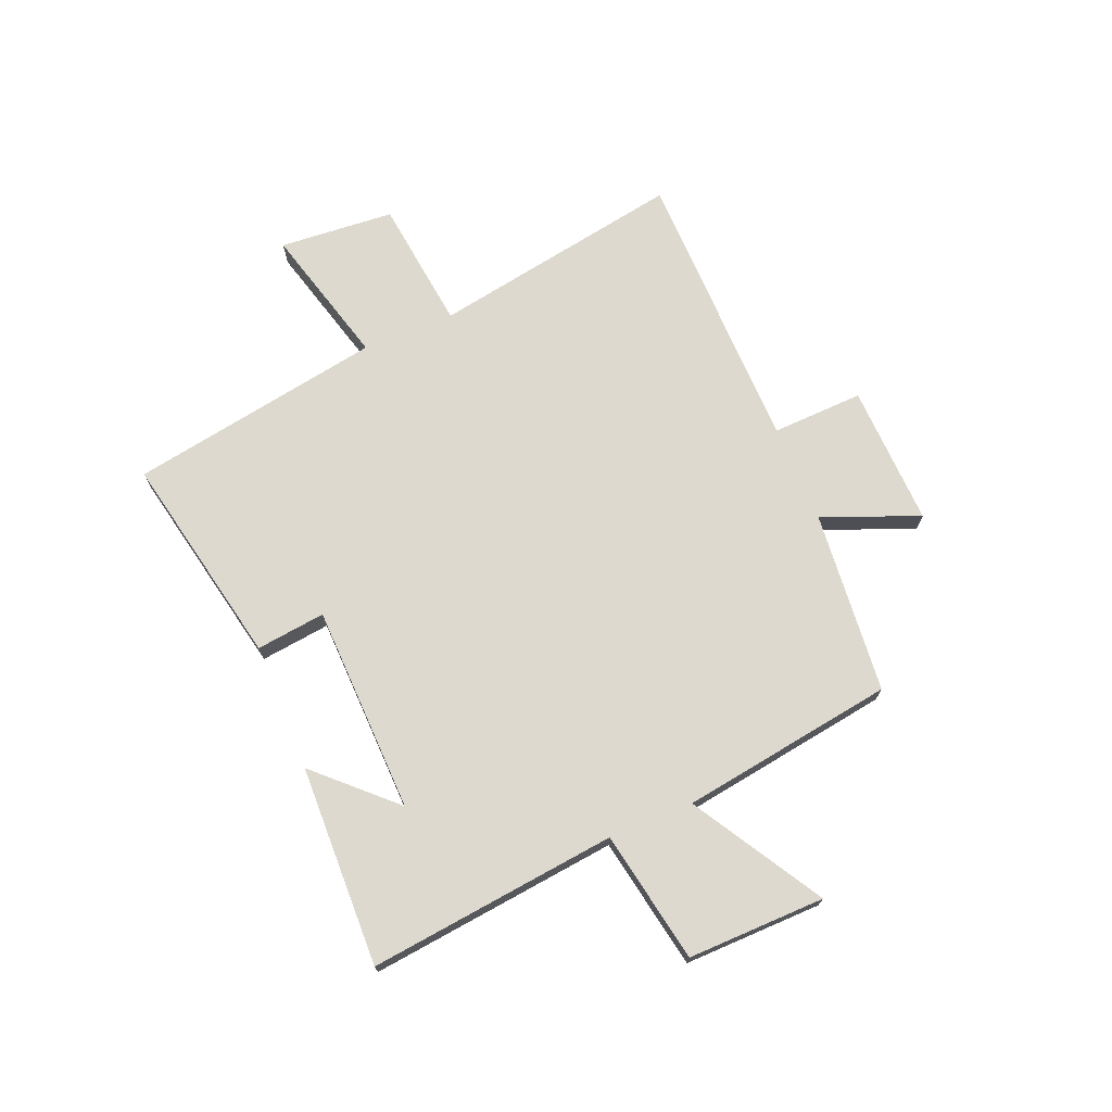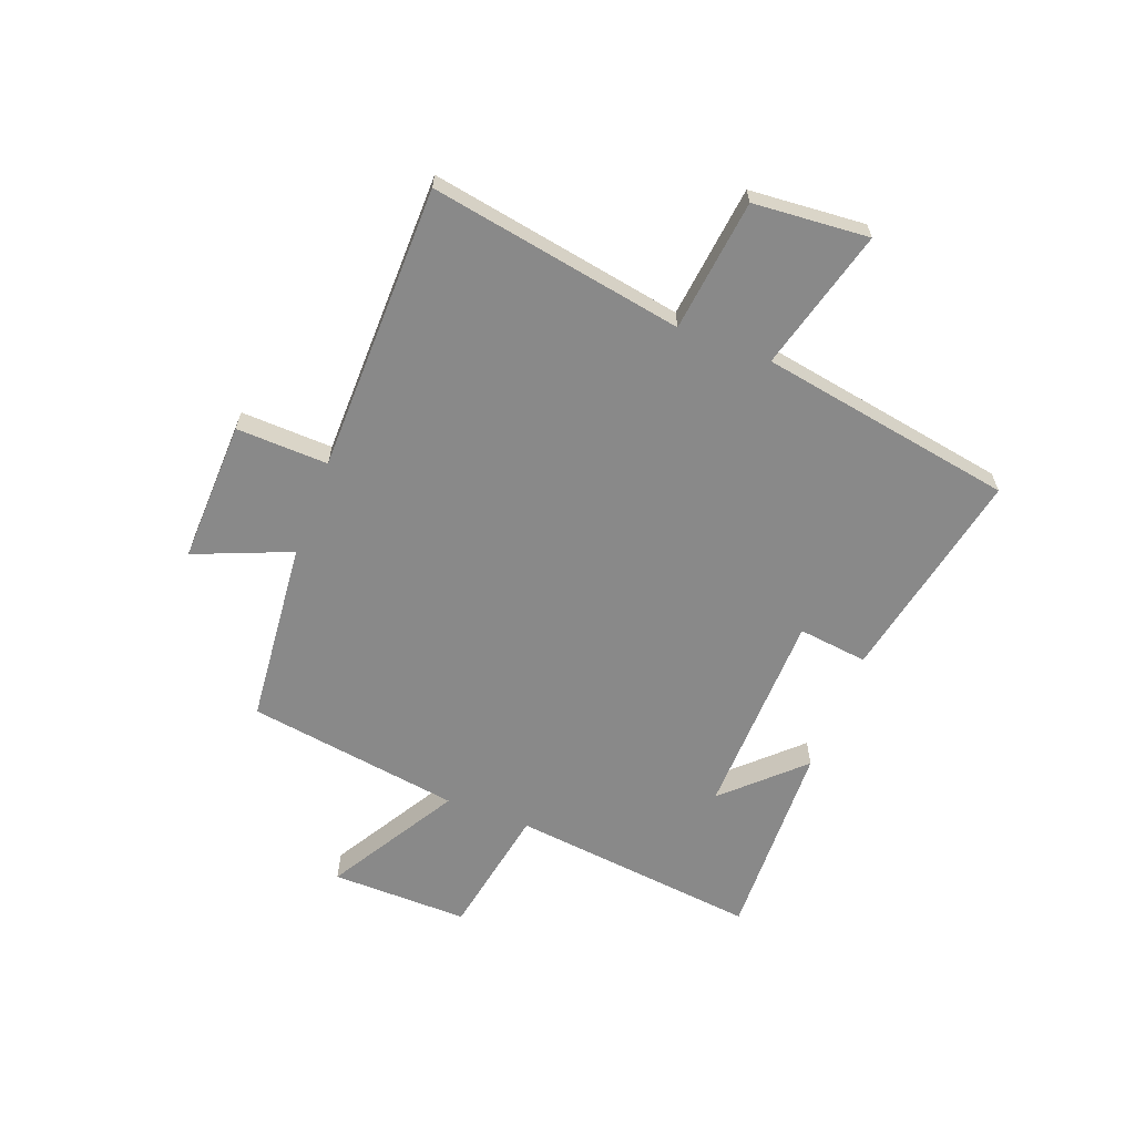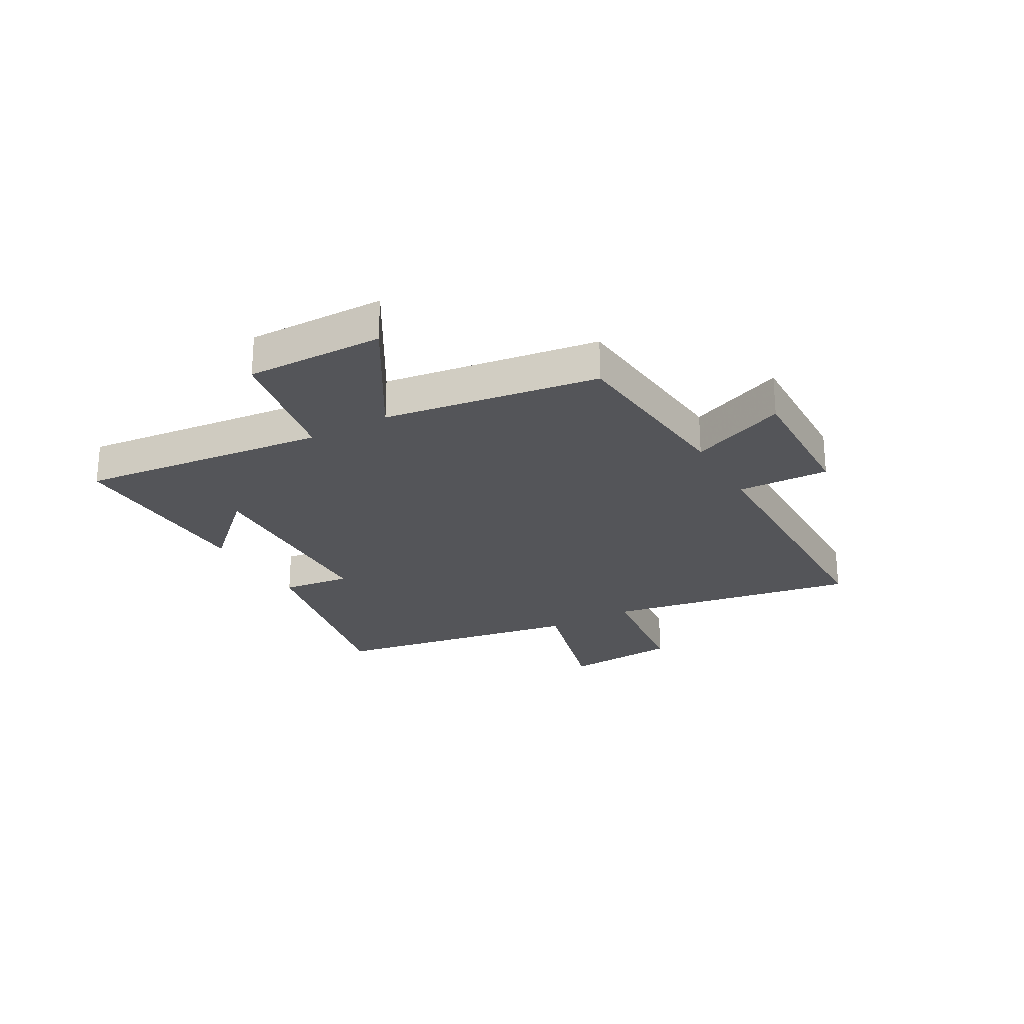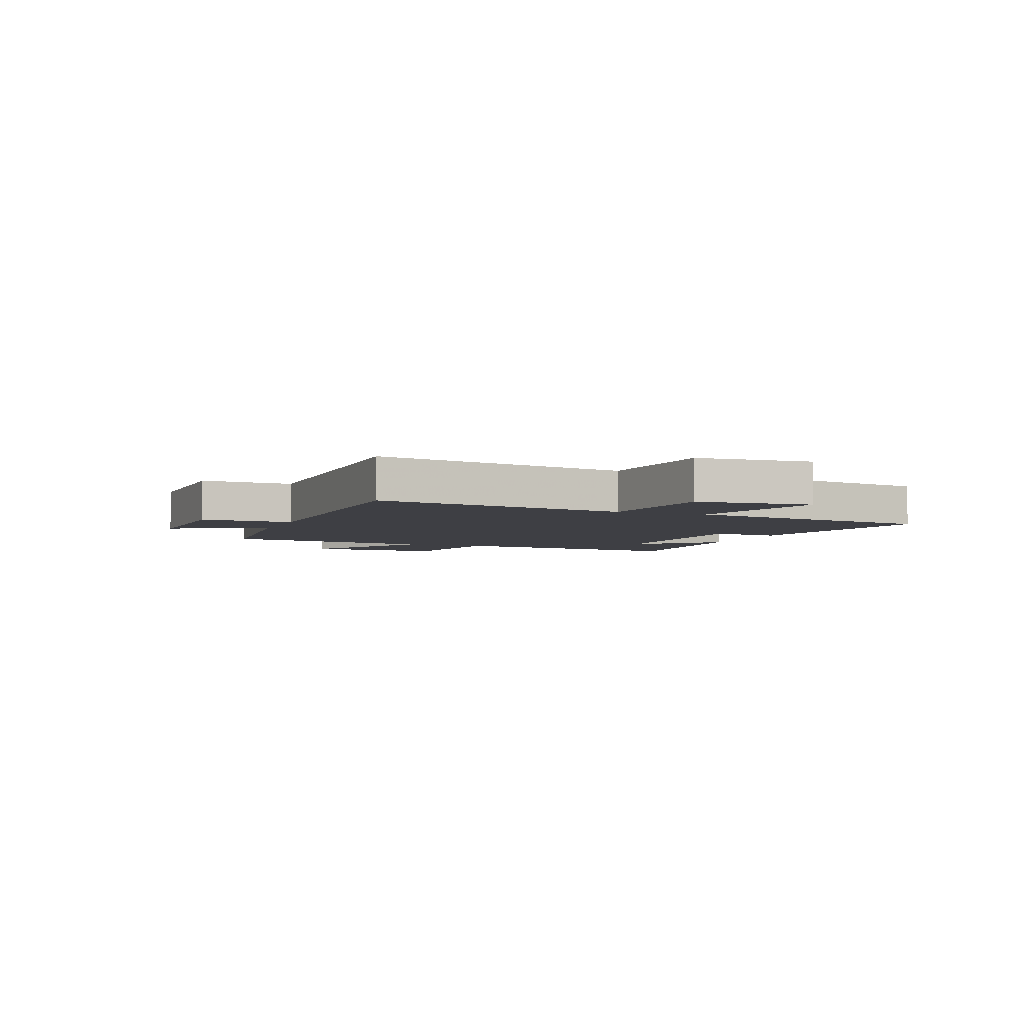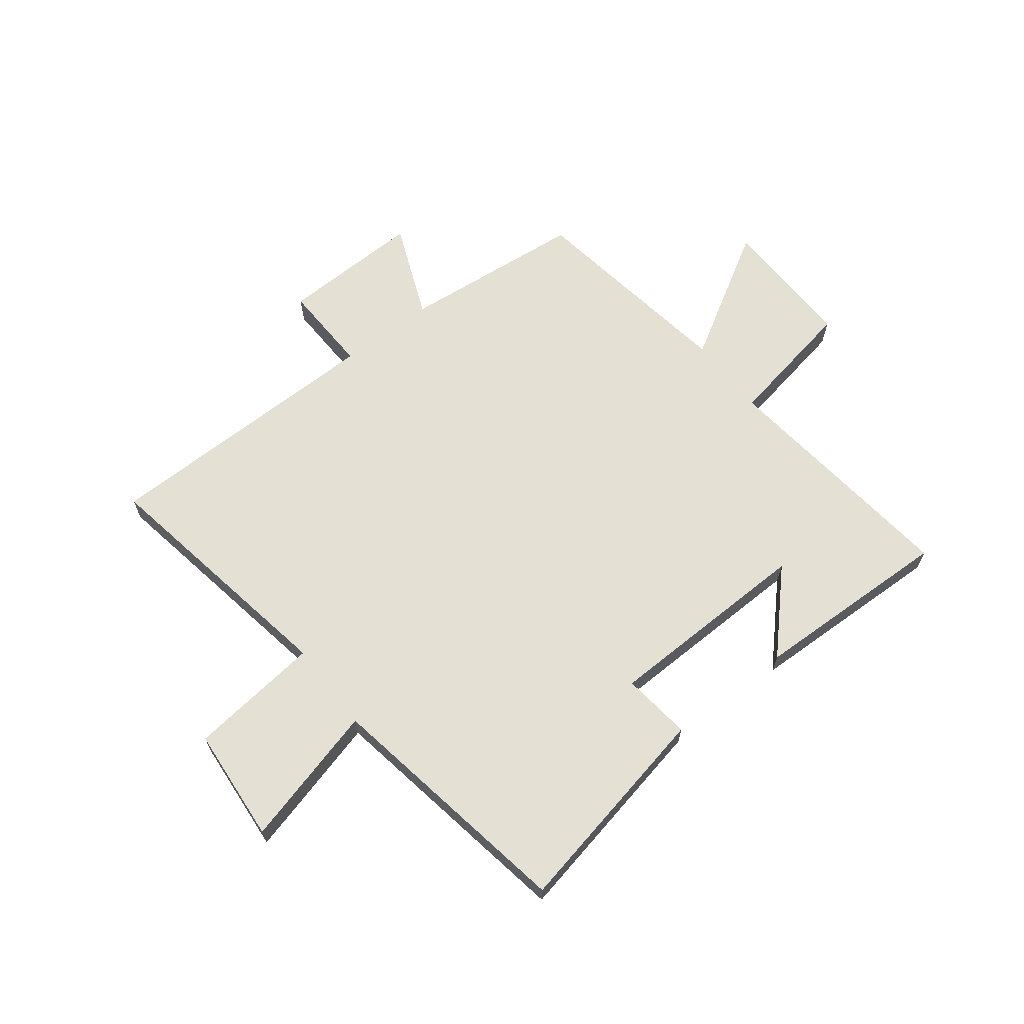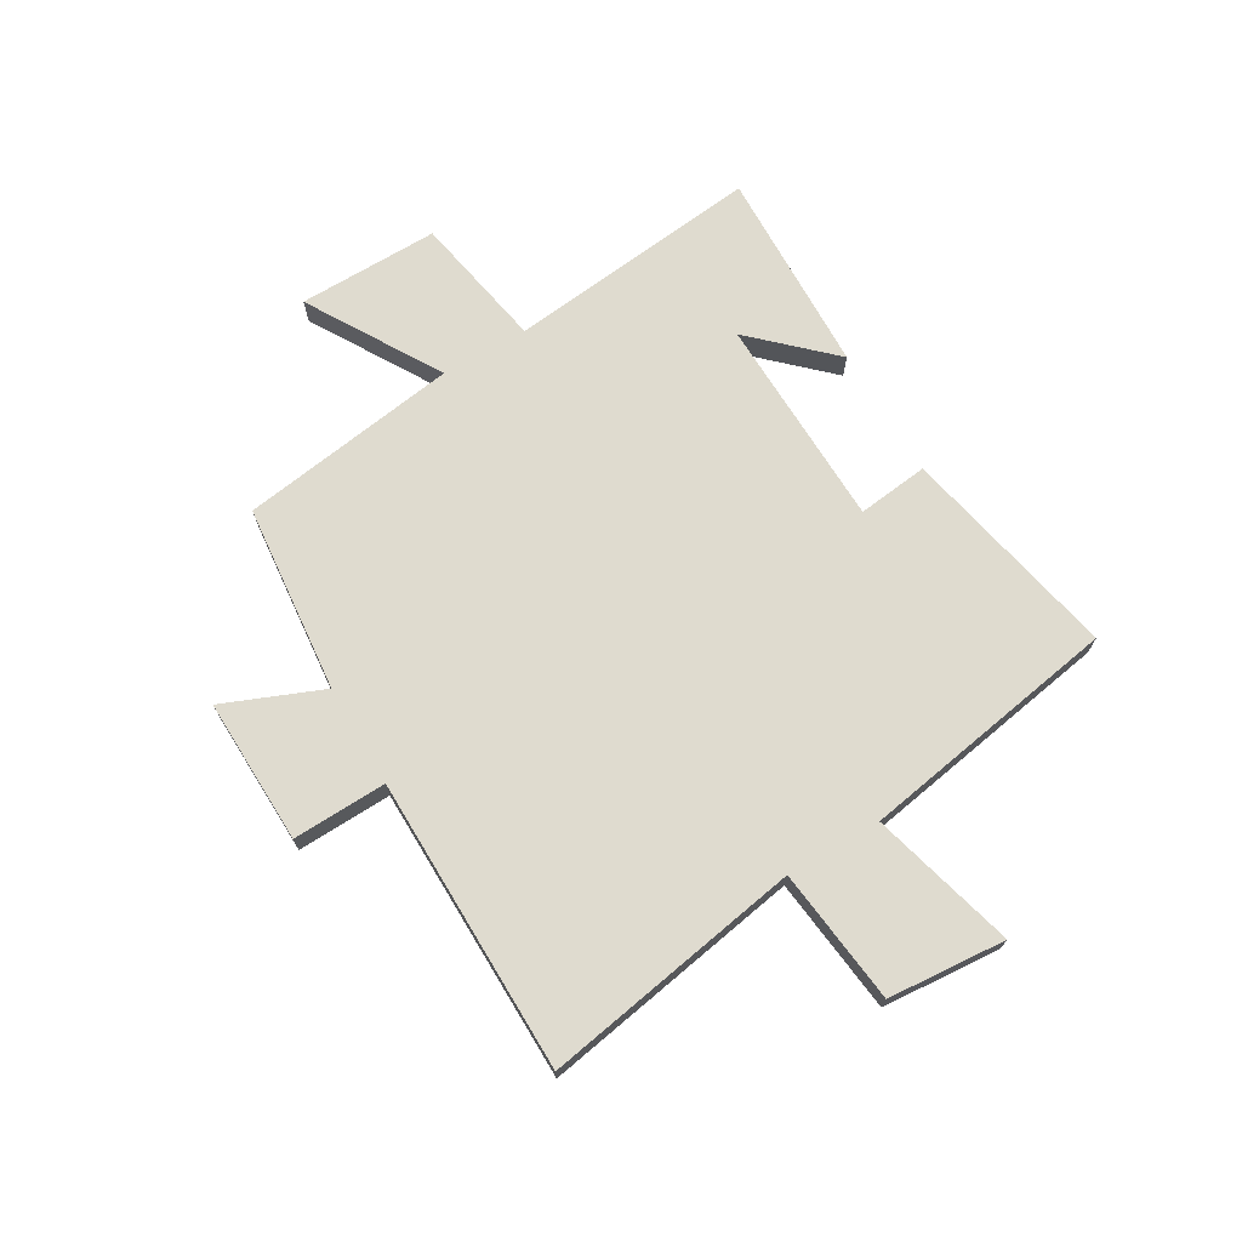
<metadata>
{"format":"obj","ext":"obj","renderer":"f3d","projection":"perspective","resolution":1024,"background":"white","views":[{"elev":71.6,"azim":-112.5,"up":"+Y"},{"elev":-63.0,"azim":69.2,"up":"+Y"},{"elev":-24.8,"azim":-60.4,"up":"+Y"},{"elev":-4.4,"azim":69.2,"up":"+Y"},{"elev":65.2,"azim":142.5,"up":"+Y"},{"elev":70.5,"azim":59.7,"up":"+Y"}]}
</metadata>
<code>
v -0.55 0.07 -0.51
v -0.5 0.07 -0.066
v -0.736 0.07 -0.022
v -0.732 0.07 0.224
v -0.5 0.07 0.086
v -0.442 0.07 0.469
v -0.113 0.07 0.5
v -0.183 0.07 0.672
v 0.071 0.07 0.664
v 0.065 0.07 0.5
v 0.58 0.07 0.493
v 0.5 0.07 0.041
v 0.736 0.07 0.013
v 0.752 0.07 -0.193
v 0.5 0.07 -0.125
v 0.421 0.07 -0.579
v 0.039 0.07 -0.5
v 0.054 0.07 -0.376
v -0.318 0.07 -0.366
v -0.191 0.07 -0.5
v -0.55 0 -0.51
v -0.5 0 -0.066
v -0.736 0 -0.022
v -0.732 0 0.224
v -0.5 0 0.086
v -0.442 0 0.469
v -0.113 0 0.5
v -0.183 0 0.672
v 0.071 0 0.664
v 0.065 0 0.5
v 0.58 0 0.493
v 0.5 0 0.041
v 0.736 0 0.013
v 0.752 0 -0.193
v 0.5 0 -0.125
v 0.421 0 -0.579
v 0.039 0 -0.5
v 0.054 0 -0.376
v -0.318 0 -0.366
v -0.191 0 -0.5
f 19 20 1
f 15 16 17 18
f 15 18 19
f 12 13 14 15
f 12 15 19
f 10 11 12 19
f 7 8 9 10
f 7 10 19
f 6 7 19
f 5 6 19
f 2 3 4 5
f 2 5 19
f 1 2 19
f 21 40 39
f 38 37 36 35
f 39 38 35
f 35 34 33 32
f 39 35 32
f 39 32 31 30
f 30 29 28 27
f 39 30 27
f 39 27 26
f 39 26 25
f 25 24 23 22
f 39 25 22
f 39 22 21
f 1 21 22 2
f 2 22 23 3
f 3 23 24 4
f 4 24 25 5
f 5 25 26 6
f 6 26 27 7
f 7 27 28 8
f 8 28 29 9
f 9 29 30 10
f 10 30 31 11
f 11 31 32 12
f 12 32 33 13
f 13 33 34 14
f 14 34 35 15
f 15 35 36 16
f 16 36 37 17
f 17 37 38 18
f 18 38 39 19
f 19 39 40 20
f 20 40 21 1

</code>
